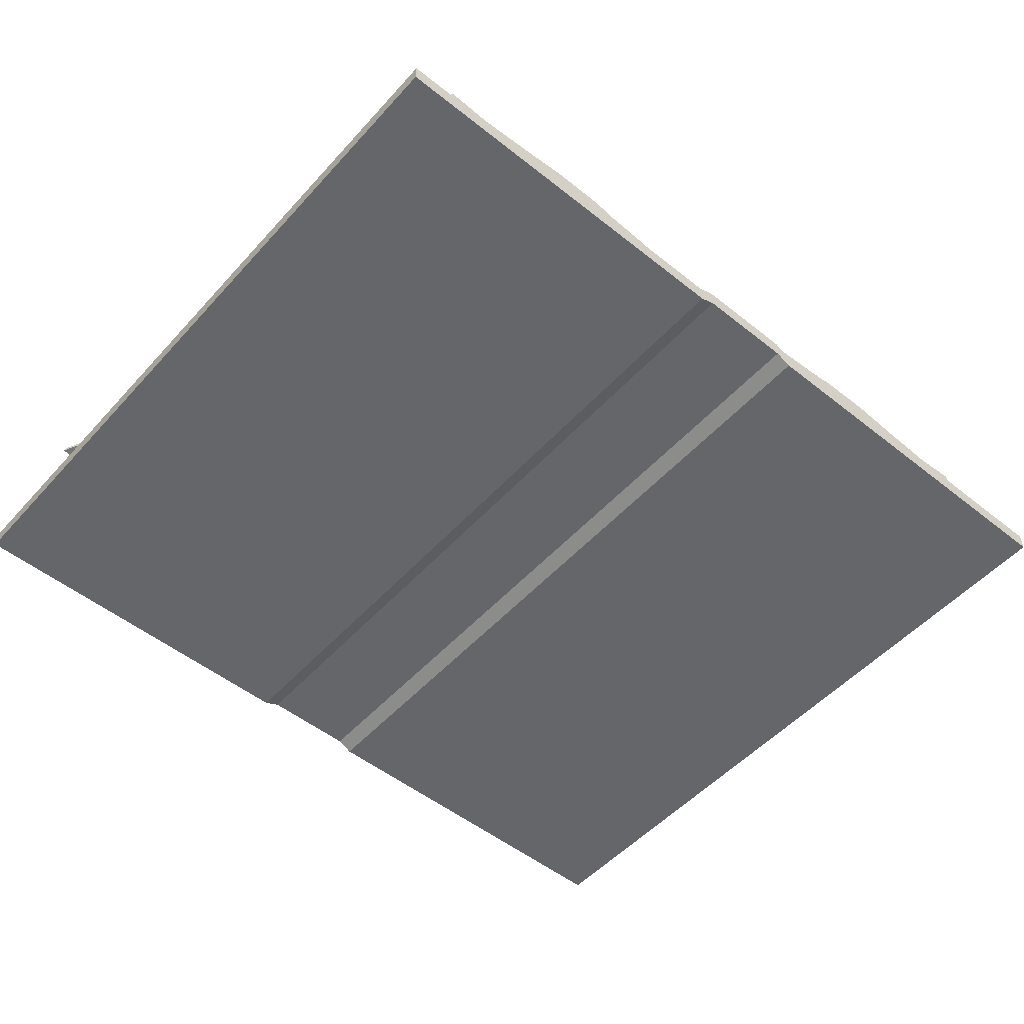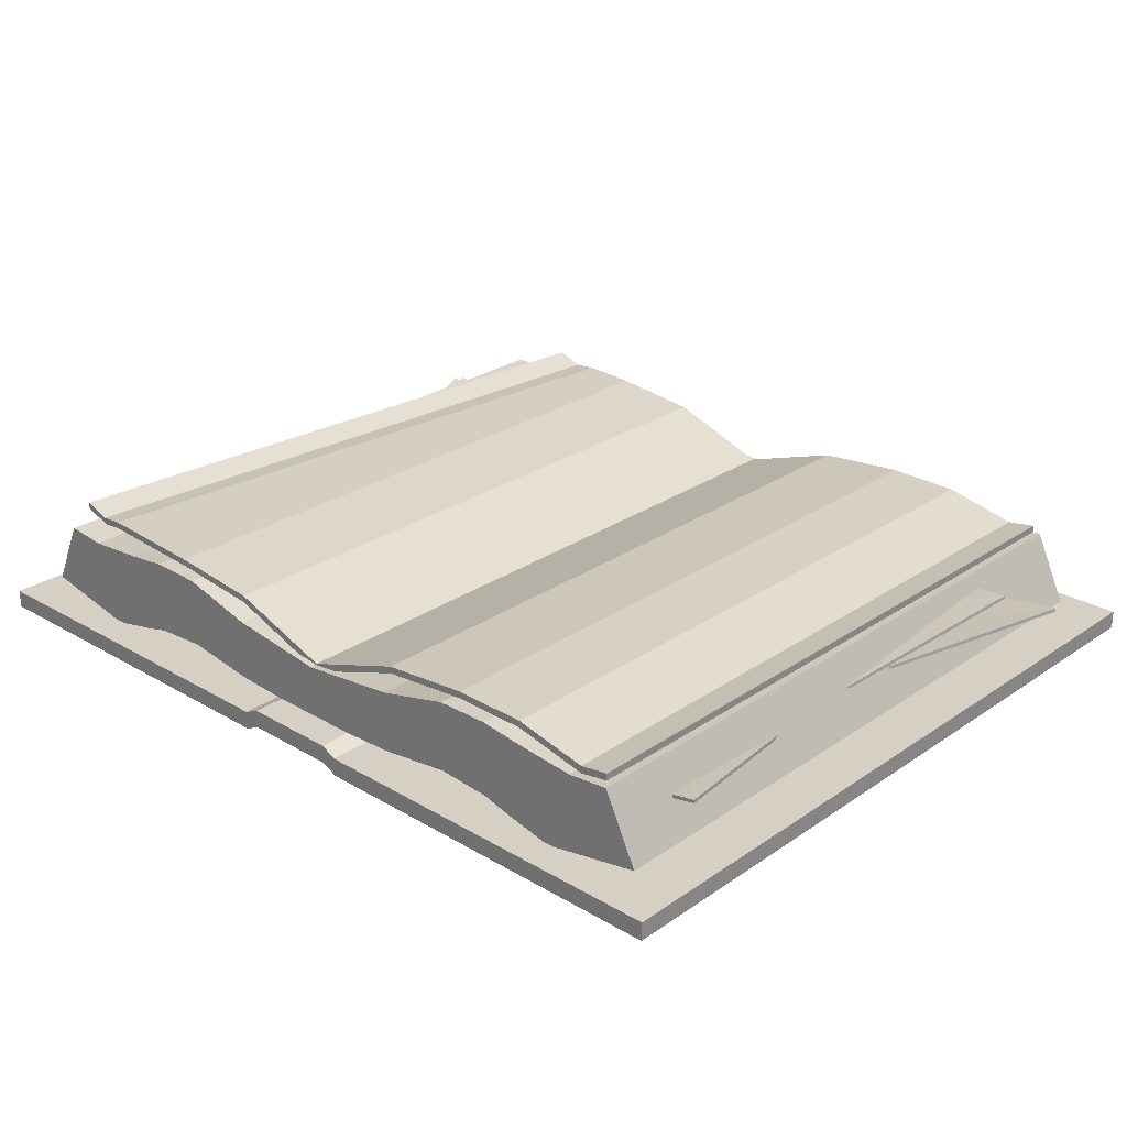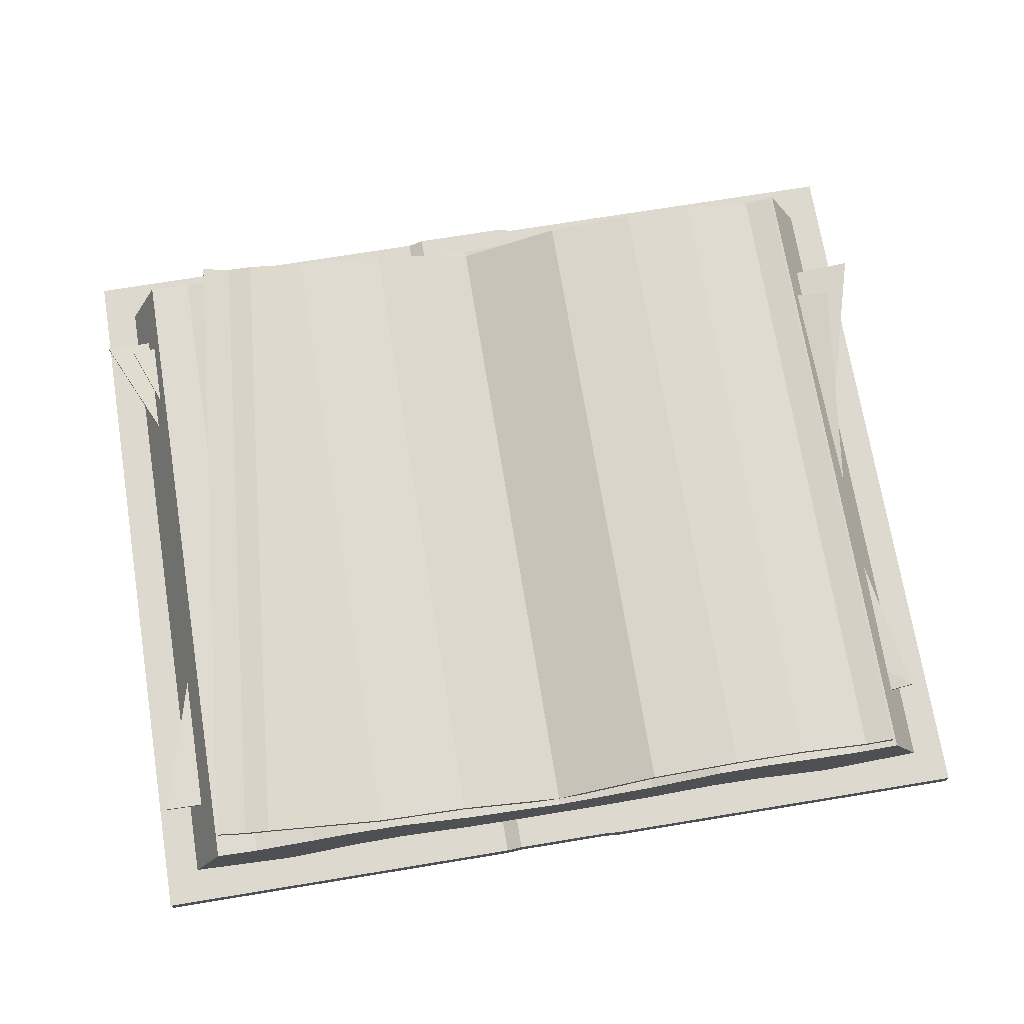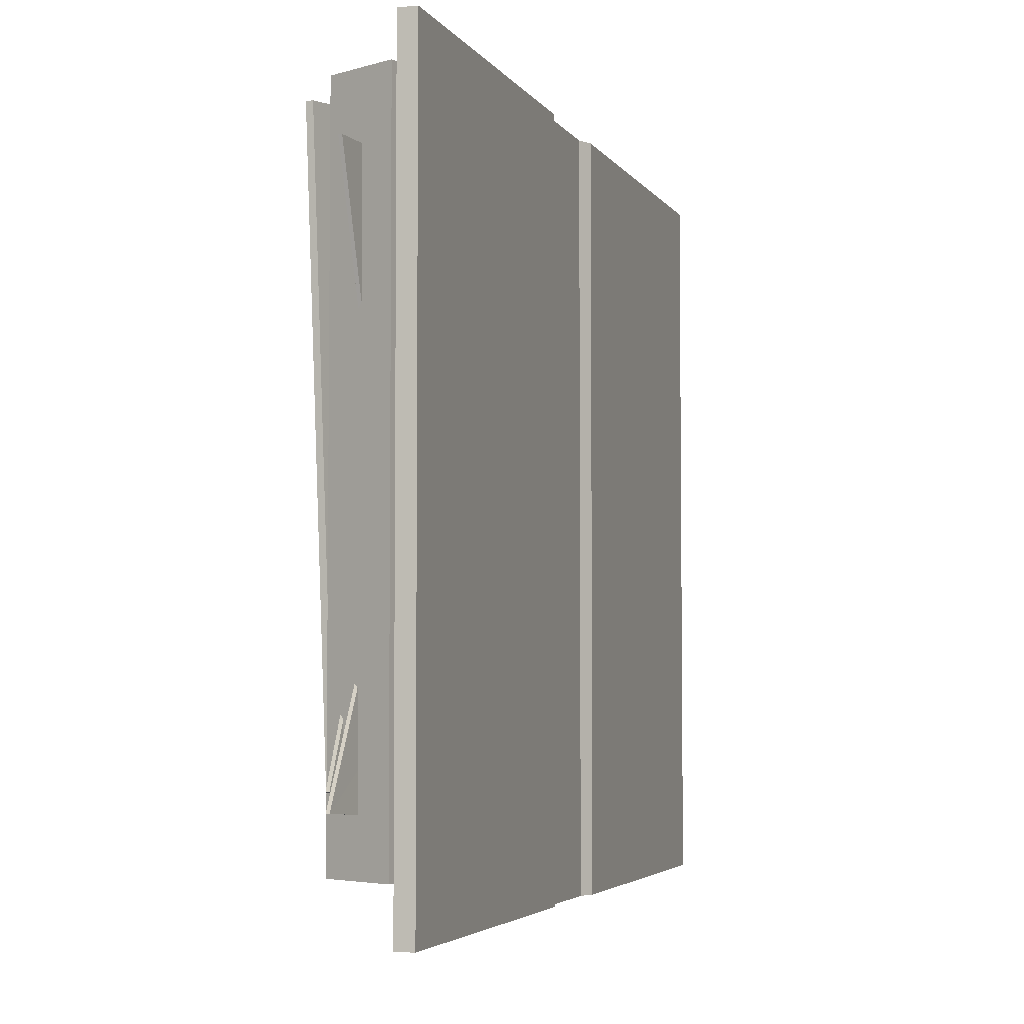
<metadata>
{"format":"obj","ext":"obj","renderer":"f3d","projection":"perspective","resolution":1024,"background":"white","views":[{"elev":-51.8,"azim":-40.7,"up":"+Y"},{"elev":26.2,"azim":42.9,"up":"+Y"},{"elev":71.8,"azim":-9.3,"up":"+Y"},{"elev":-4.1,"azim":-72.1,"up":"+Z"}]}
</metadata>
<code>
o Book1_Open_Cube.106
v 0.09873 0.05064 -0.3161
v 0.09873 0.05064 0.3329
v 0.1873 0.05926 -0.3161
v 0.1873 0.05926 0.3329
v 0.3294 0.04375 -0.3161
v 0.3294 0.04375 0.3329
v 0.3582 0.04879 -0.3156
v 0.3582 0.04879 0.3335
v 0.2583 0.0585 0.3329
v 0.2583 0.0585 -0.3161
v -0.003218 0.01534 -0.3161
v -0.003218 0.01534 0.3329
v -0.1052 0.05064 -0.3161
v -0.1052 0.05064 0.3329
v -0.1938 0.05926 -0.3161
v -0.1938 0.05926 0.3329
v -0.2772 0.05521 -0.3243
v -0.3363 0.05521 0.3224
v -0.3054 0.06315 -0.326
v -0.3645 0.06315 0.3207
v -0.3117 0.0585 0.3244
v -0.2526 0.0585 -0.3223
v -0.003218 0.007542 0.3329
v -0.003218 0.007542 -0.3161
v 0.09873 0.0438 0.3329
v 0.09873 0.0438 -0.3161
v 0.1873 0.05265 0.3329
v 0.1873 0.05265 -0.3161
v 0.3294 0.03673 0.3329
v 0.3294 0.03673 -0.3161
v 0.2583 0.05187 0.3329
v 0.2583 0.05187 -0.3161
v 0.3582 0.0419 0.3335
v 0.3582 0.0419 -0.3156
v -0.1052 0.0438 0.3329
v -0.1052 0.0438 -0.3161
v -0.1938 0.05265 0.3329
v -0.1938 0.05265 -0.3161
v -0.3363 0.0485 0.3224
v -0.2772 0.0485 -0.3243
v -0.3117 0.05187 0.3244
v -0.2526 0.05187 -0.3223
v -0.3645 0.05664 0.3207
v -0.3054 0.05664 -0.326
v -0.4212 0.01065 0.2757
v -0.1309 -0.01619 0.2763
v -0.344 0.003584 -0.007511
v -0.1118 -0.01789 0.06216
v -0.4291 0.01493 -0.2661
v -0.3017 -0.00031 0.01497
v -0.1686 -0.02212 -0.2849
v -0.1467 -0.02265 -0.06162
v -0.3996 0.02741 -0.251
v -0.2971 0.01503 0.01482
v -0.1389 -0.009503 -0.2848
v -0.117 -0.01002 -0.06147
v -0.4215 0.007131 0.2757
v -0.1313 -0.01971 0.2763
v -0.3443 6.6e-05 -0.007512
v -0.1121 -0.02141 0.06216
v -0.4294 0.01141 -0.2661
v -0.3021 -0.003827 0.01496
v -0.1689 -0.02564 -0.2849
v -0.147 -0.02616 -0.06163
v -0.3999 0.02389 -0.2509
v -0.2974 0.01151 0.01484
v -0.1392 -0.01302 -0.2848
v -0.1173 -0.01354 -0.06144
v 0.4361 0.01177 -0.2371
v 0.2193 -0.01767 -0.2377
v 0.3602 0.004007 0.02692
v 0.2015 -0.01955 -0.03775
v 0.4023 0.02935 -0.1957
v 0.17 -0.002022 -0.2261
v 0.3759 0.008782 0.03534
v 0.1629 -0.01455 -0.03589
v 0.3999 0.01219 0.2707
v 0.3539 -0.00331 -0.03959
v 0.1957 -0.01835 0.2869
v 0.1905 -0.01893 0.08027
v 0.4365 0.008513 -0.2371
v 0.2197 -0.02093 -0.2377
v 0.3606 0.00075 0.02692
v 0.2019 -0.02281 -0.03775
v 0.4027 0.0261 -0.1957
v 0.1704 -0.005276 -0.2261
v 0.3764 0.005528 0.03534
v 0.1634 -0.01781 -0.03589
v 0.4003 0.008933 0.2707
v 0.3543 -0.006568 -0.03959
v 0.1961 -0.02161 0.2869
v 0.1909 -0.02218 0.08027
v 0.4301 -0.06315 0.3701
v 0.4301 -0.06315 -0.3701
v 0.4301 -0.045 -0.3701
v 0.4301 -0.045 0.3701
v 0.4301 -0.045 -0.3222
v 0.4301 -0.06315 -0.3222
v 0.4301 -0.06315 0.3391
v 0.4301 -0.045 0.3391
v 0.3947 -0.06315 0.3701
v 0.3947 -0.045 0.3701
v 0.3947 -0.06315 -0.3222
v 0.3947 -0.06315 0.3391
v 0.3947 -0.06315 -0.3701
v 0.3947 -0.045 -0.3701
v 0.3947 -0.045 -0.3222
v 0.3947 -0.045 0.3391
v 0.3625 0.03916 -0.3222
v 0.3625 0.03916 0.3391
v 0.2952 -0.06315 -0.3701
v 0.1958 -0.06315 -0.3701
v 0.04358 -0.05576 -0.3701
v 0.2952 -0.045 -0.3701
v 0.1958 -0.045 -0.3701
v 0.04358 -0.03762 -0.3701
v 0.2952 -0.045 -0.3222
v 0.1958 -0.045 -0.3222
v 0.04358 -0.03762 -0.3222
v 0.2952 -0.045 0.3391
v 0.1958 -0.045 0.3391
v 0.04358 -0.03762 0.3391
v 0.04358 -0.05576 0.3701
v 0.1958 -0.06315 0.3701
v 0.2952 -0.06315 0.3701
v 0.04358 -0.03762 0.3701
v 0.1958 -0.045 0.3701
v 0.2952 -0.045 0.3701
v 0.04358 -0.05576 -0.3222
v 0.1958 -0.06315 -0.3222
v 0.2952 -0.06315 -0.3222
v 0.04358 -0.05576 0.3391
v 0.1958 -0.06315 0.3391
v 0.2952 -0.06315 0.3391
v 0.3218 0.03507 -0.3222
v 0.09627 0.02561 -0.3222
v 0.3218 0.03507 0.3391
v 0.09627 0.02561 0.3391
v 0.05894 -0.045 0.3701
v 0.05894 -0.06315 0.3701
v 0.05894 -0.045 0.3391
v 0.05894 -0.045 -0.3222
v 0.05894 -0.045 -0.3701
v 0.05894 -0.06315 -0.3701
v 0.3944 -0.02725 -0.3222
v 0.3944 -0.02725 0.3391
v 0.09627 -0.03522 0.3391
v 0.2967 -0.0461 0.3391
v 0.2967 -0.0461 -0.3222
v 0.09627 -0.03522 -0.3222
v 0.2614 0.0402 -0.3222
v 0.2614 0.0402 0.3391
v 0.2462 -0.03511 -0.3222
v 0.2462 -0.03511 0.3391
v 0.222 0.04507 -0.3222
v 0.1695 0.04434 -0.3222
v 0.222 0.04507 0.3391
v 0.1695 0.04434 0.3391
v 0.1695 -0.02531 0.3391
v 0.222 -0.0287 0.3391
v 0.222 -0.0287 -0.3222
v 0.1695 -0.02531 -0.3222
v 0.05894 -0.06315 -0.3222
v 0.05894 -0.06315 0.3391
v -0.4365 -0.06315 0.3701
v -0.4365 -0.06315 -0.3701
v -0.4365 -0.045 -0.3701
v -0.4365 -0.045 0.3701
v -0.4365 -0.045 -0.3222
v -0.4365 -0.06315 -0.3222
v -0.4365 -0.06315 0.3391
v -0.4365 -0.045 0.3391
v -0.003219 -0.05576 0.3701
v -0.003219 -0.05576 -0.3701
v -0.003219 -0.03762 0.3701
v -0.003219 -0.03762 -0.3701
v -0.003219 -0.05576 -0.3222
v -0.003219 -0.03762 -0.3222
v -0.003219 -0.03762 0.3391
v -0.003219 -0.05576 0.3391
v -0.4012 -0.06315 0.3701
v -0.4012 -0.045 0.3701
v -0.4012 -0.06315 -0.3222
v -0.4012 -0.06315 0.3391
v -0.4012 -0.06315 -0.3701
v -0.4012 -0.045 -0.3701
v -0.4012 -0.045 -0.3222
v -0.4012 -0.045 0.3391
v -0.3689 0.03916 -0.3222
v -0.003219 0.01386 -0.3222
v -0.3689 0.03916 0.3391
v -0.003219 0.01386 0.3391
v -0.3017 -0.06315 -0.3701
v -0.2022 -0.06315 -0.3701
v -0.05002 -0.05576 -0.3701
v -0.3017 -0.045 -0.3701
v -0.2022 -0.045 -0.3701
v -0.05002 -0.03762 -0.3701
v -0.3017 -0.045 -0.3222
v -0.2022 -0.045 -0.3222
v -0.05002 -0.03762 -0.3222
v -0.3017 -0.045 0.3391
v -0.2022 -0.045 0.3391
v -0.05002 -0.03762 0.3391
v -0.05002 -0.05576 0.3701
v -0.2022 -0.06315 0.3701
v -0.3017 -0.06315 0.3701
v -0.05002 -0.03762 0.3701
v -0.2022 -0.045 0.3701
v -0.3017 -0.045 0.3701
v -0.05002 -0.05576 -0.3222
v -0.2022 -0.06315 -0.3222
v -0.3017 -0.06315 -0.3222
v -0.05002 -0.05576 0.3391
v -0.2022 -0.06315 0.3391
v -0.3017 -0.06315 0.3391
v -0.3283 0.03507 -0.3222
v -0.1027 0.02561 -0.3222
v -0.3283 0.03507 0.3391
v -0.1027 0.02561 0.3391
v -0.06538 -0.045 0.3701
v -0.06538 -0.06315 0.3701
v -0.06538 -0.045 0.3391
v -0.06538 -0.045 -0.3222
v -0.06538 -0.045 -0.3701
v -0.06538 -0.06315 -0.3701
v -0.003219 -0.02627 -0.3222
v -0.4009 -0.02725 -0.3222
v -0.4009 -0.02725 0.3391
v -0.003219 -0.02627 0.3391
v -0.1027 -0.03522 0.3391
v -0.3032 -0.0461 0.3391
v -0.3032 -0.0461 -0.3222
v -0.1027 -0.03522 -0.3222
v -0.2679 0.0402 -0.3222
v -0.2679 0.0402 0.3391
v -0.2527 -0.03511 -0.3222
v -0.2527 -0.03511 0.3391
v -0.2284 0.04507 -0.3222
v -0.176 0.04434 -0.3222
v -0.2284 0.04507 0.3391
v -0.176 0.04434 0.3391
v -0.176 -0.02531 0.3391
v -0.2284 -0.0287 0.3391
v -0.2284 -0.0287 -0.3222
v -0.176 -0.02531 -0.3222
v -0.06538 -0.06315 -0.3222
v -0.06538 -0.06315 0.3391
f 97 106 107
f 105 98 103
f 106 94 105
f 100 93 99
f 95 98 94
f 103 99 104
f 100 107 108
f 96 108 102
f 104 93 101
f 97 99 98
f 126 173 123
f 96 101 93
f 134 101 125
f 102 120 128
f 131 104 134
f 114 105 111
f 111 103 131
f 107 114 117
f 119 176 178
f 118 143 142
f 117 115 118
f 174 129 177
f 144 130 163
f 112 131 130
f 176 113 174
f 143 112 144
f 115 111 112
f 177 132 180
f 163 133 164
f 130 134 133
f 126 179 175
f 127 141 139
f 128 121 127
f 180 123 173
f 164 124 140
f 133 125 124
f 102 125 101
f 128 124 125
f 139 123 140
f 132 140 123
f 127 140 124
f 121 120 118
f 141 119 122
f 139 122 126
f 129 164 132
f 113 143 144
f 113 163 129
f 142 116 119
f 186 169 187
f 170 185 183
f 166 186 185
f 165 172 171
f 170 167 166
f 171 183 184
f 187 172 188
f 188 168 182
f 165 184 181
f 171 169 170
f 173 208 205
f 181 168 165
f 181 216 207
f 202 182 210
f 184 213 216
f 185 196 193
f 183 193 213
f 196 187 199
f 176 201 178
f 225 200 224
f 197 199 200
f 211 174 177
f 212 226 247
f 213 194 212
f 195 176 174
f 194 225 226
f 193 197 194
f 214 177 180
f 215 247 248
f 216 212 215
f 179 208 175
f 223 209 221
f 203 210 209
f 205 180 173
f 206 248 222
f 207 215 206
f 207 182 181
f 206 210 207
f 205 221 222
f 222 214 205
f 222 209 206
f 200 199 202
f 223 201 224
f 204 221 208
f 248 211 214
f 195 225 198
f 247 195 211
f 198 224 201
f 97 95 106
f 105 94 98
f 106 95 94
f 100 96 93
f 95 97 98
f 103 98 99
f 100 97 107
f 96 100 108
f 104 99 93
f 97 100 99
f 126 175 173
f 96 102 101
f 134 104 101
f 102 108 120
f 131 103 104
f 114 106 105
f 111 105 103
f 107 106 114
f 119 116 176
f 118 115 143
f 117 114 115
f 174 113 129
f 144 112 130
f 112 111 131
f 176 116 113
f 143 115 112
f 115 114 111
f 177 129 132
f 163 130 133
f 130 131 134
f 126 122 179
f 127 121 141
f 128 120 121
f 180 132 123
f 164 133 124
f 133 134 125
f 102 128 125
f 128 127 124
f 139 126 123
f 132 164 140
f 127 139 140
f 108 107 117
f 118 142 141
f 108 117 120
f 117 118 120
f 141 121 118
f 141 142 119
f 139 141 122
f 129 163 164
f 113 116 143
f 113 144 163
f 142 143 116
f 186 167 169
f 170 166 185
f 166 167 186
f 165 168 172
f 170 169 167
f 171 170 183
f 187 169 172
f 188 172 168
f 165 171 184
f 171 172 169
f 173 175 208
f 181 182 168
f 181 184 216
f 202 188 182
f 184 183 213
f 185 186 196
f 183 185 193
f 196 186 187
f 176 198 201
f 225 197 200
f 197 196 199
f 211 195 174
f 212 194 226
f 213 193 194
f 195 198 176
f 194 197 225
f 193 196 197
f 214 211 177
f 215 212 247
f 216 213 212
f 179 204 208
f 223 203 209
f 203 202 210
f 205 214 180
f 206 215 248
f 207 216 215
f 207 210 182
f 206 209 210
f 205 208 221
f 222 248 214
f 222 221 209
f 199 187 188
f 202 203 200
f 203 223 200
f 199 188 202
f 223 224 200
f 223 204 201
f 204 223 221
f 248 247 211
f 195 226 225
f 247 226 195
f 198 225 224
f 12 1 11
f 4 1 2
f 6 10 9
f 6 7 5
f 9 3 4
f 11 14 12
f 13 16 14
f 21 17 18
f 18 19 20
f 15 21 16
f 23 26 25
f 25 28 27
f 31 30 29
f 29 34 33
f 28 31 27
f 23 36 24
f 37 36 35
f 41 40 42
f 39 44 40
f 41 38 37
f 5 32 10
f 17 42 40
f 12 25 2
f 12 35 23
f 8 34 7
f 19 43 20
f 11 26 24
f 11 36 13
f 6 33 8
f 18 43 39
f 5 34 30
f 17 44 19
f 2 27 4
f 14 37 35
f 6 31 29
f 18 41 21
f 1 28 26
f 13 38 15
f 10 28 3
f 22 38 42
f 9 27 31
f 21 37 16
f 46 47 45
f 49 52 51
f 53 56 55
f 59 58 57
f 61 64 62
f 65 68 66
f 45 59 57
f 46 57 58
f 46 60 48
f 47 60 59
f 51 61 49
f 50 61 62
f 52 62 64
f 51 64 63
f 55 65 53
f 54 65 66
f 56 66 68
f 55 68 67
f 69 72 71
f 73 76 75
f 77 80 79
f 81 84 82
f 85 88 86
f 89 92 90
f 69 83 81
f 70 81 82
f 70 84 72
f 72 83 71
f 75 85 73
f 74 85 86
f 76 86 88
f 75 88 87
f 79 89 77
f 78 89 90
f 78 92 80
f 79 92 91
f 150 190 136
f 110 135 137
f 146 137 148
f 145 110 146
f 147 192 230
f 161 154 160
f 148 152 154
f 192 136 190
f 160 152 157
f 137 151 152
f 145 135 109
f 158 136 138
f 161 151 153
f 122 230 179
f 153 148 154
f 149 146 148
f 119 227 150
f 122 150 147
f 150 159 147
f 149 151 135
f 162 136 156
f 159 138 147
f 157 159 160
f 155 158 157
f 162 155 161
f 160 162 161
f 152 155 157
f 234 190 227
f 217 191 219
f 219 229 232
f 191 228 229
f 192 231 230
f 238 245 244
f 236 232 238
f 190 220 192
f 244 236 238
f 235 219 236
f 228 217 233
f 218 242 220
f 235 245 237
f 230 204 179
f 232 237 238
f 232 228 233
f 201 227 178
f 231 201 204
f 243 234 231
f 233 235 237
f 246 218 234
f 220 243 231
f 243 241 244
f 242 239 241
f 246 239 240
f 246 244 245
f 239 236 241
f 12 2 1
f 4 3 1
f 6 5 10
f 6 8 7
f 9 10 3
f 11 13 14
f 13 15 16
f 21 22 17
f 18 17 19
f 15 22 21
f 23 24 26
f 25 26 28
f 31 32 30
f 29 30 34
f 28 32 31
f 23 35 36
f 37 38 36
f 41 39 40
f 39 43 44
f 41 42 38
f 5 30 32
f 17 22 42
f 12 23 25
f 12 14 35
f 8 33 34
f 19 44 43
f 11 1 26
f 11 24 36
f 6 29 33
f 18 20 43
f 5 7 34
f 17 40 44
f 2 25 27
f 14 16 37
f 6 9 31
f 18 39 41
f 1 3 28
f 13 36 38
f 10 32 28
f 22 15 38
f 9 4 27
f 21 41 37
f 46 48 47
f 49 50 52
f 53 54 56
f 59 60 58
f 61 63 64
f 65 67 68
f 45 47 59
f 46 45 57
f 46 58 60
f 47 48 60
f 51 63 61
f 50 49 61
f 52 50 62
f 51 52 64
f 55 67 65
f 54 53 65
f 56 54 66
f 55 56 68
f 69 70 72
f 73 74 76
f 77 78 80
f 81 83 84
f 85 87 88
f 89 91 92
f 69 71 83
f 70 69 81
f 70 82 84
f 72 84 83
f 75 87 85
f 74 73 85
f 76 74 86
f 75 76 88
f 79 91 89
f 78 77 89
f 78 90 92
f 79 80 92
f 150 227 190
f 110 109 135
f 146 110 137
f 145 109 110
f 147 138 192
f 161 153 154
f 148 137 152
f 192 138 136
f 160 154 152
f 137 135 151
f 145 149 135
f 158 156 136
f 161 155 151
f 122 147 230
f 153 149 148
f 149 145 146
f 119 178 227
f 122 119 150
f 150 162 159
f 149 153 151
f 162 150 136
f 159 158 138
f 157 158 159
f 155 156 158
f 162 156 155
f 160 159 162
f 152 151 155
f 234 218 190
f 217 189 191
f 219 191 229
f 191 189 228
f 192 220 231
f 238 237 245
f 236 219 232
f 190 218 220
f 244 241 236
f 235 217 219
f 228 189 217
f 218 240 242
f 235 239 245
f 230 231 204
f 232 233 237
f 232 229 228
f 201 234 227
f 231 234 201
f 243 246 234
f 233 217 235
f 246 240 218
f 220 242 243
f 243 242 241
f 242 240 239
f 246 245 239
f 246 243 244
f 239 235 236

</code>
